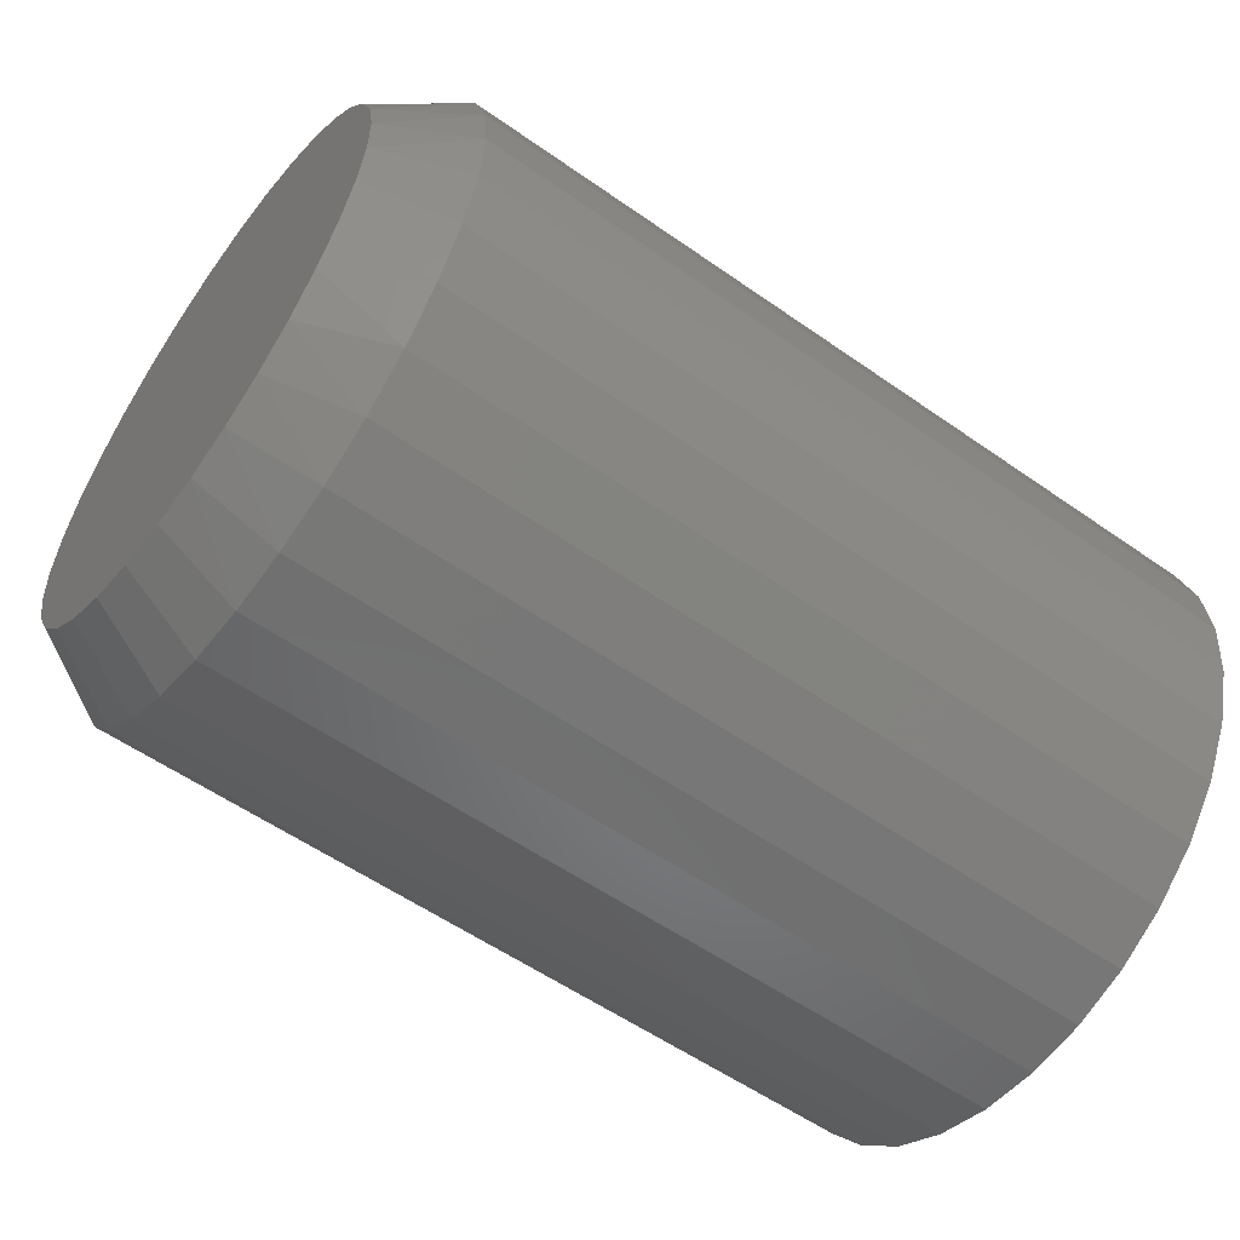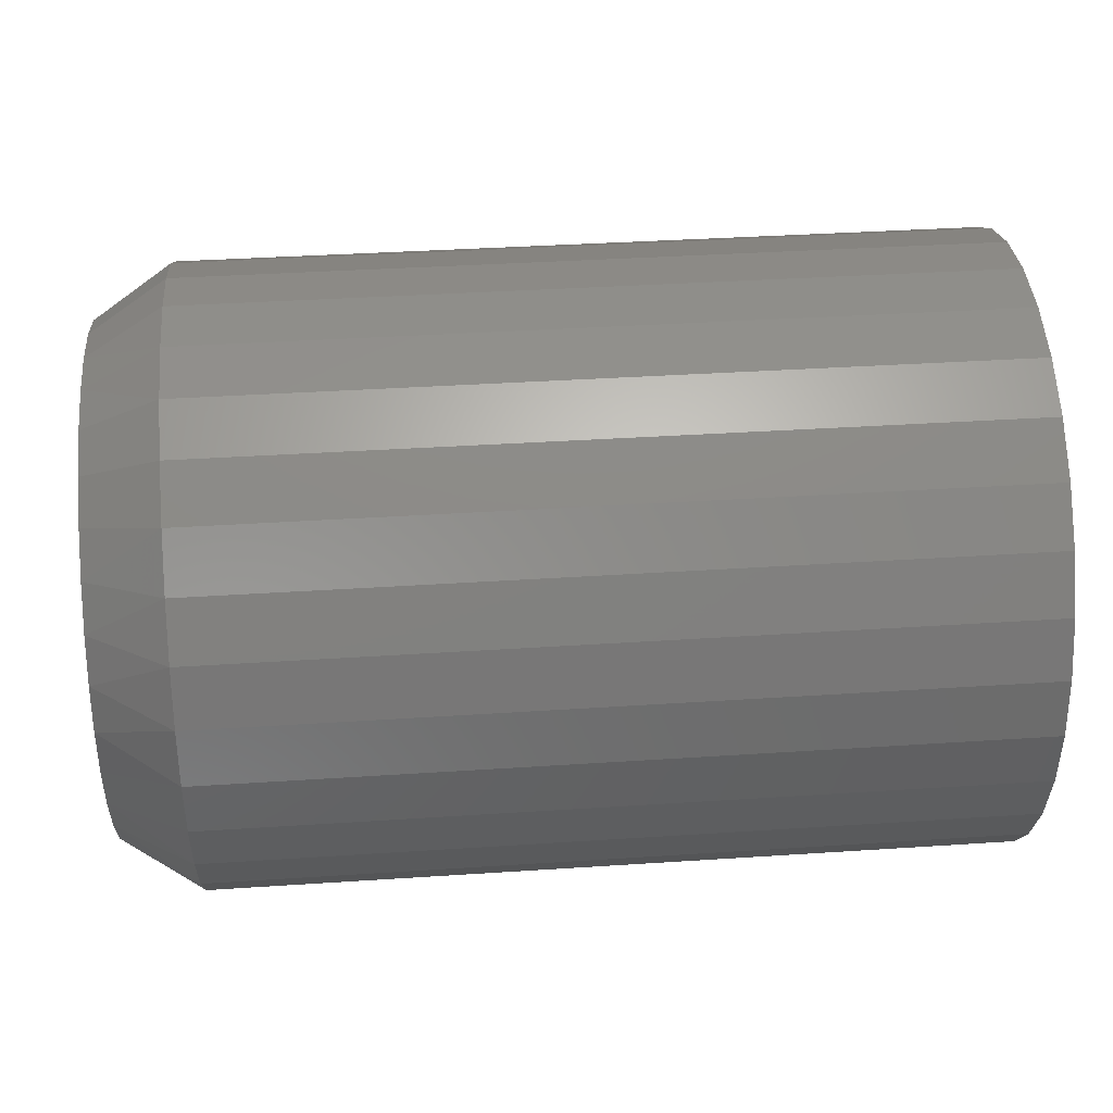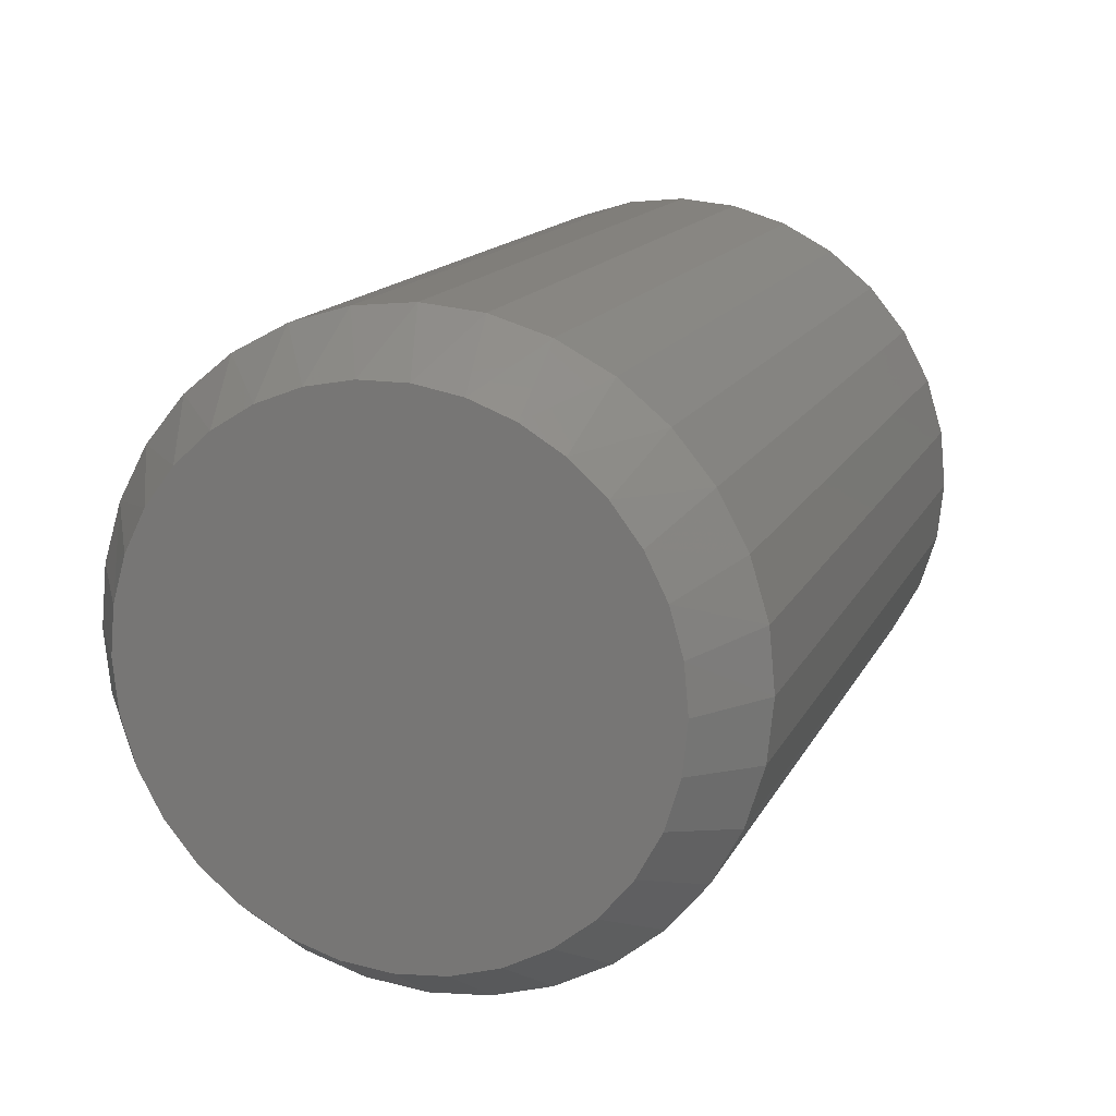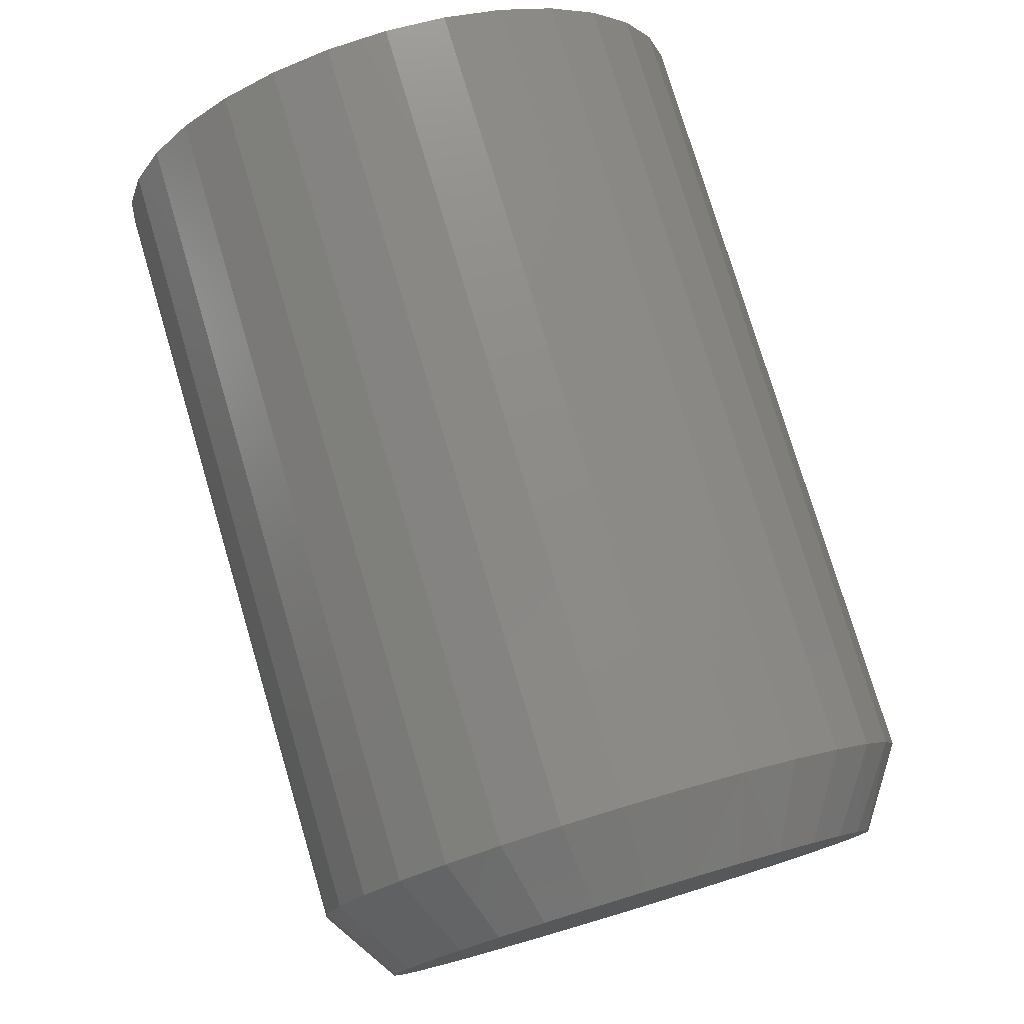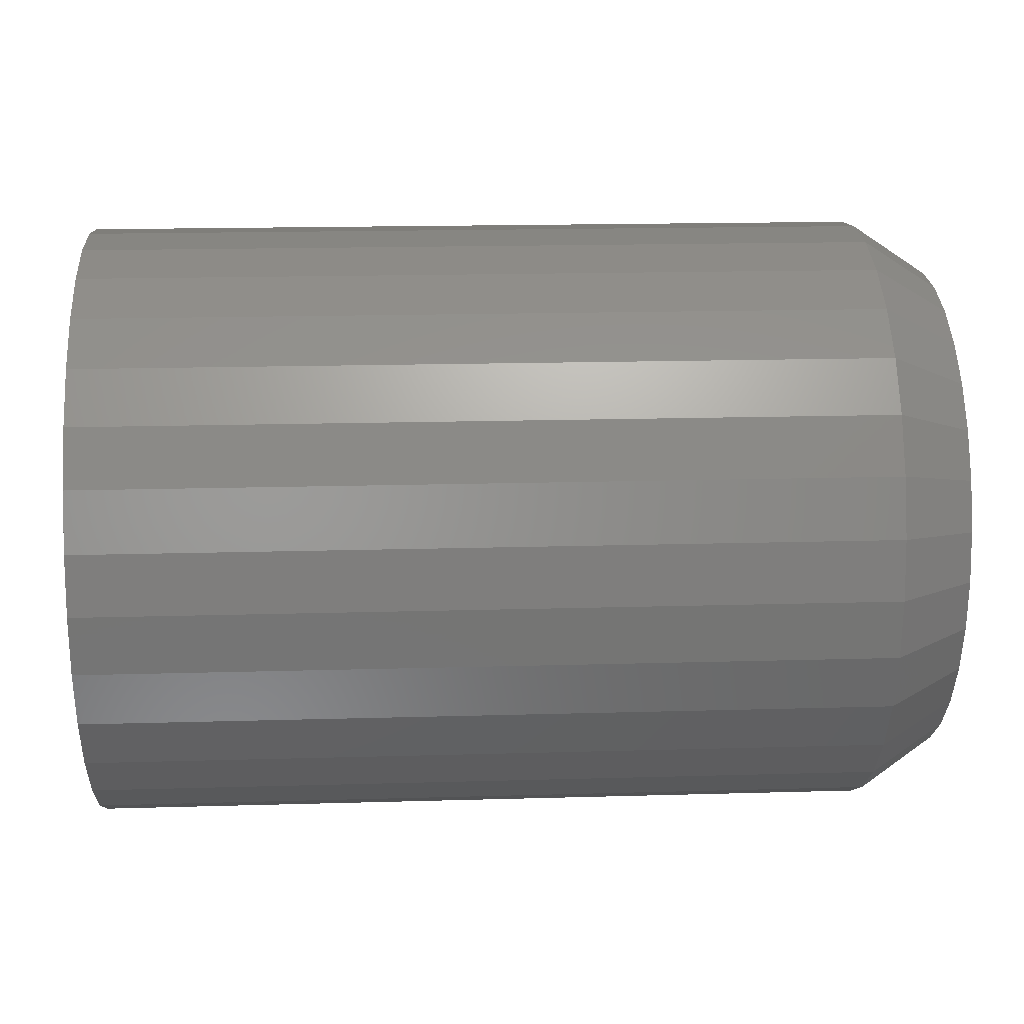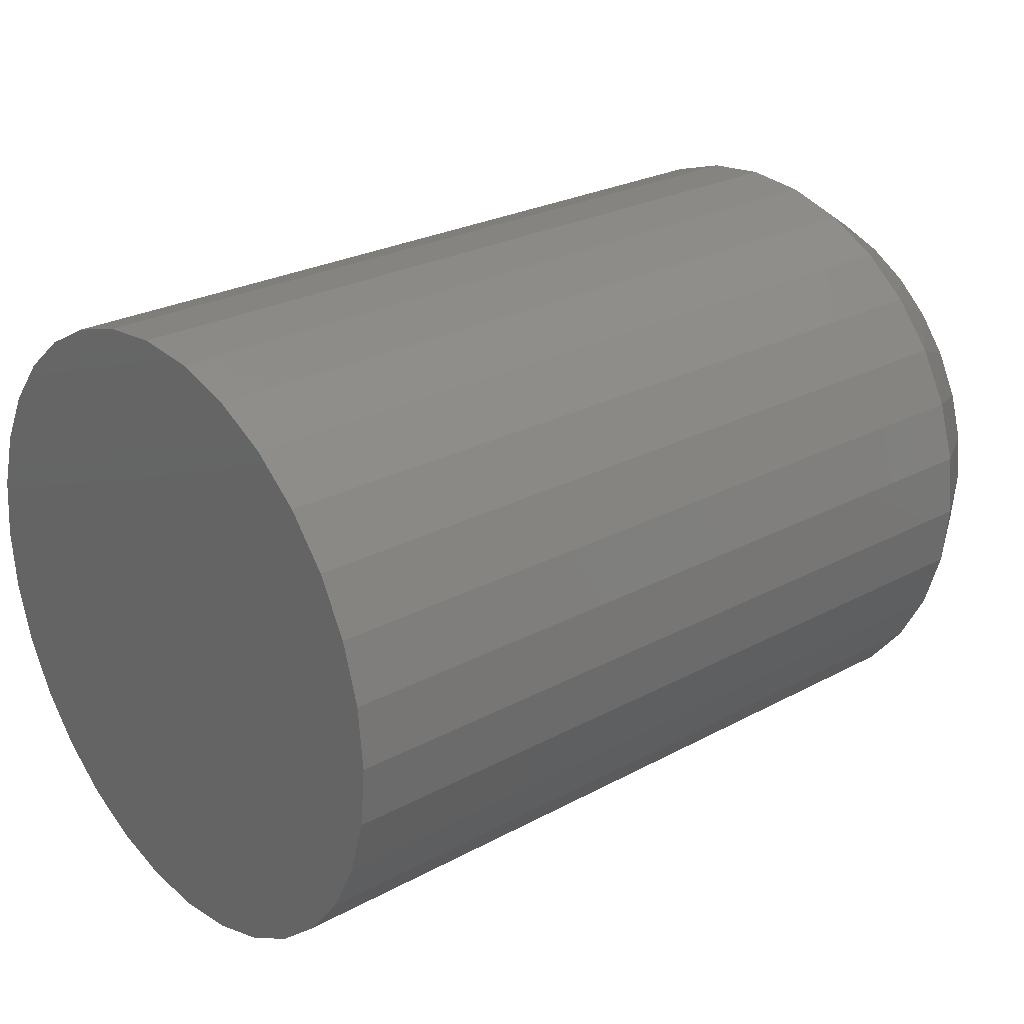
<metadata>
{"format":"stl","ext":"stl","renderer":"f3d","projection":"perspective","resolution":1024,"background":"white","views":[{"elev":-56.4,"azim":-36.3,"up":"+Y"},{"elev":37.1,"azim":-4.9,"up":"+Y"},{"elev":14.9,"azim":-71.3,"up":"+Z"},{"elev":77.4,"azim":-106.6,"up":"+Y"},{"elev":17.4,"azim":176.7,"up":"+Y"},{"elev":25.6,"azim":139.2,"up":"+Z"}]}
</metadata>
<code>
# stl→obj: 97 verts, 190 faces
v -1.608e-17 0.5141 0.07095
v -1.623e-17 0.5283 0.0736
v -1.623e-17 0.5427 0.0736
v -1.608e-17 0.5569 0.07095
v -1.579e-17 0.5007 0.06573
v -1.579e-17 0.5704 0.06573
v -1.537e-17 0.4884 0.05813
v -1.537e-17 0.5827 0.05813
v -1.483e-17 0.4777 0.04841
v -1.483e-17 0.5933 0.04841
v -8.296e-18 0.579 -0.0693
v -8.296e-18 0.4921 -0.0693
v -8.836e-18 0.5908 -0.05958
v -7.895e-18 0.5056 -0.07653
v -7.895e-18 0.5655 -0.07653
v -7.648e-18 0.5203 -0.08098
v -7.648e-18 0.5508 -0.08098
v -7.564e-18 0.5355 -0.08248
v -8.836e-18 0.4802 -0.05958
v -9.494e-18 0.4705 -0.04773
v -9.494e-18 0.6006 -0.04773
v -1.024e-17 0.4633 -0.0342
v -1.024e-17 0.6078 -0.0342
v -1.106e-17 0.4588 -0.01953
v -1.106e-17 0.6122 -0.01953
v -1.191e-17 0.4573 -0.004277
v -1.191e-17 0.6137 -0.004276
v -1.27e-17 0.4587 0.01009
v -1.27e-17 0.6124 0.01009
v -1.347e-17 0.4626 0.02397
v -1.347e-17 0.6085 0.02398
v -1.419e-17 0.469 0.03689
v -1.419e-17 0.602 0.03689
v 0.02344 0.6294 -0.004276
v 0.2656 0.6294 -0.004276
v 0.02344 0.6276 -0.02258
v 0.2656 0.6276 -0.02258
v 0.02344 0.6222 -0.04018
v 0.2656 0.6222 -0.04018
v 0.02344 0.6135 -0.05641
v 0.2656 0.6135 -0.05641
v 0.02344 0.6019 -0.07063
v 0.2656 0.6019 -0.07063
v 0.02344 0.5877 -0.08229
v 0.2656 0.5877 -0.08229
v 0.02344 0.5714 -0.09097
v 0.2656 0.5714 -0.09097
v 0.02344 0.5538 -0.09631
v 0.2656 0.5538 -0.09631
v 0.02344 0.5355 -0.09811
v 0.2656 0.5355 -0.09811
v 0.02344 0.5172 -0.09631
v 0.2656 0.5172 -0.09631
v 0.02344 0.4996 -0.09097
v 0.2656 0.4996 -0.09097
v 0.02344 0.4834 -0.08229
v 0.2656 0.4834 -0.08229
v 0.02344 0.4692 -0.07063
v 0.2656 0.4692 -0.07063
v 0.02344 0.4575 -0.05641
v 0.2656 0.4575 -0.05641
v 0.02344 0.4488 -0.04018
v 0.2656 0.4488 -0.04018
v 0.02344 0.4435 -0.02258
v 0.2656 0.4435 -0.02258
v 0.02344 0.4417 -0.004276
v 0.2656 0.4417 -0.004276
v 0.02344 0.4435 0.01403
v 0.2656 0.4435 0.01403
v 0.02344 0.4488 0.03163
v 0.2656 0.4488 0.03163
v 0.02344 0.4575 0.04785
v 0.2656 0.4575 0.04785
v 0.02344 0.4692 0.06207
v 0.2656 0.4692 0.06207
v 0.02344 0.4834 0.07374
v 0.2656 0.4834 0.07374
v 0.02344 0.4996 0.08241
v 0.2656 0.4996 0.08241
v 0.02344 0.5172 0.08775
v 0.2656 0.5172 0.08775
v 0.02344 0.5355 0.08956
v 0.2656 0.5355 0.08956
v 0.02344 0.5538 0.08775
v 0.2656 0.5538 0.08775
v 0.02344 0.5714 0.08241
v 0.2656 0.5714 0.08241
v 0.02344 0.5877 0.07374
v 0.2656 0.5877 0.07374
v 0.02344 0.6019 0.06207
v 0.2656 0.6019 0.06207
v 0.02344 0.6135 0.04785
v 0.2656 0.6135 0.04785
v 0.02344 0.6222 0.03163
v 0.2656 0.6222 0.03163
v 0.02344 0.6276 0.01403
v 0.2656 0.6276 0.01403
f 1 2 3
f 4 1 3
f 5 1 4
f 6 5 4
f 7 5 6
f 8 7 6
f 9 7 8
f 10 9 8
f 11 12 13
f 14 12 11
f 15 14 11
f 16 14 15
f 17 16 15
f 18 16 17
f 12 19 13
f 13 19 20
f 13 20 21
f 21 20 22
f 21 22 23
f 23 22 24
f 23 24 25
f 25 24 26
f 25 26 27
f 27 26 28
f 27 28 29
f 29 28 30
f 29 30 31
f 31 30 32
f 31 32 33
f 33 32 9
f 33 9 10
f 34 35 36
f 36 35 37
f 36 37 38
f 38 37 39
f 38 39 40
f 40 39 41
f 40 41 42
f 42 41 43
f 42 43 44
f 44 43 45
f 44 45 46
f 46 45 47
f 46 47 48
f 48 47 49
f 48 49 50
f 50 49 51
f 50 51 52
f 52 51 53
f 52 53 54
f 54 53 55
f 54 55 56
f 56 55 57
f 56 57 58
f 58 57 59
f 58 59 60
f 60 59 61
f 60 61 62
f 62 61 63
f 62 63 64
f 64 63 65
f 64 65 66
f 66 65 67
f 66 67 68
f 68 67 69
f 68 69 70
f 70 69 71
f 70 71 72
f 72 71 73
f 72 73 74
f 74 73 75
f 74 75 76
f 76 75 77
f 76 77 78
f 78 77 79
f 78 79 80
f 80 79 81
f 80 81 82
f 82 81 83
f 82 83 84
f 84 83 85
f 84 85 86
f 86 85 87
f 86 87 88
f 88 87 89
f 88 89 90
f 90 89 91
f 90 91 92
f 92 91 93
f 92 93 94
f 94 93 95
f 94 95 96
f 96 95 97
f 96 97 34
f 34 97 35
f 17 48 18
f 18 48 50
f 18 50 16
f 16 50 52
f 16 52 14
f 14 52 54
f 14 54 12
f 12 54 56
f 12 56 19
f 19 56 58
f 19 58 20
f 20 58 60
f 20 60 22
f 22 60 62
f 22 62 24
f 24 62 64
f 24 64 26
f 26 64 66
f 48 17 46
f 46 17 15
f 46 15 44
f 44 15 11
f 44 11 42
f 42 11 13
f 42 13 40
f 40 13 21
f 40 21 38
f 38 21 23
f 38 23 36
f 36 23 25
f 36 25 34
f 34 25 27
f 33 92 94
f 10 90 92
f 10 92 33
f 8 88 90
f 8 90 10
f 86 6 4
f 86 88 6
f 6 88 8
f 3 82 84
f 3 84 4
f 84 86 4
f 2 80 82
f 2 82 3
f 1 78 80
f 1 80 2
f 5 76 78
f 5 78 1
f 74 7 9
f 74 76 7
f 7 76 5
f 72 9 32
f 72 74 9
f 70 72 32
f 34 27 96
f 96 27 29
f 96 29 94
f 94 29 31
f 94 31 33
f 26 66 28
f 28 66 68
f 28 68 30
f 30 68 70
f 30 70 32
f 81 85 83
f 85 81 79
f 85 79 87
f 87 79 77
f 87 77 89
f 45 55 47
f 47 55 53
f 47 53 49
f 49 53 51
f 89 77 91
f 91 77 75
f 91 75 93
f 93 75 73
f 93 73 95
f 95 73 71
f 95 71 97
f 97 71 69
f 97 69 35
f 35 69 67
f 35 67 37
f 37 67 65
f 37 65 39
f 39 65 63
f 39 63 41
f 41 63 61
f 41 61 43
f 43 61 59
f 43 59 45
f 45 59 57
f 45 57 55

</code>
